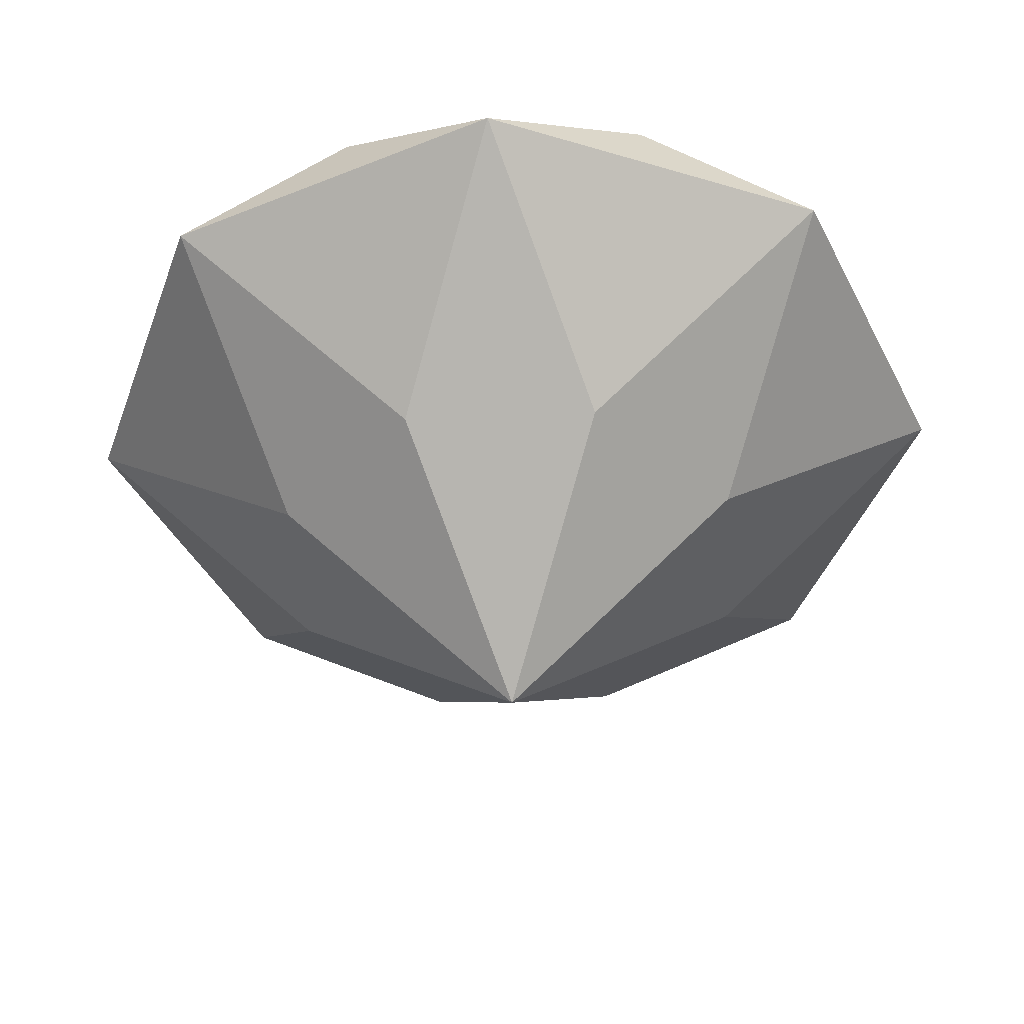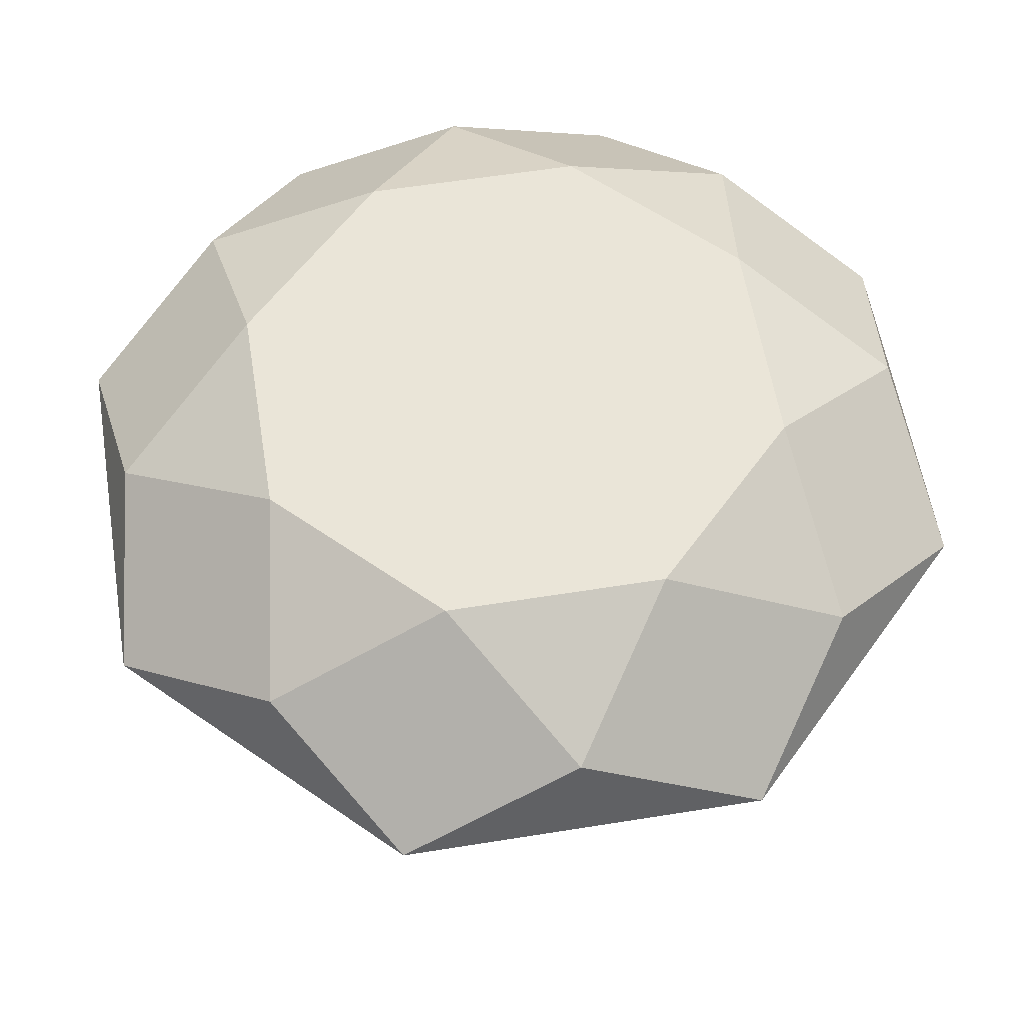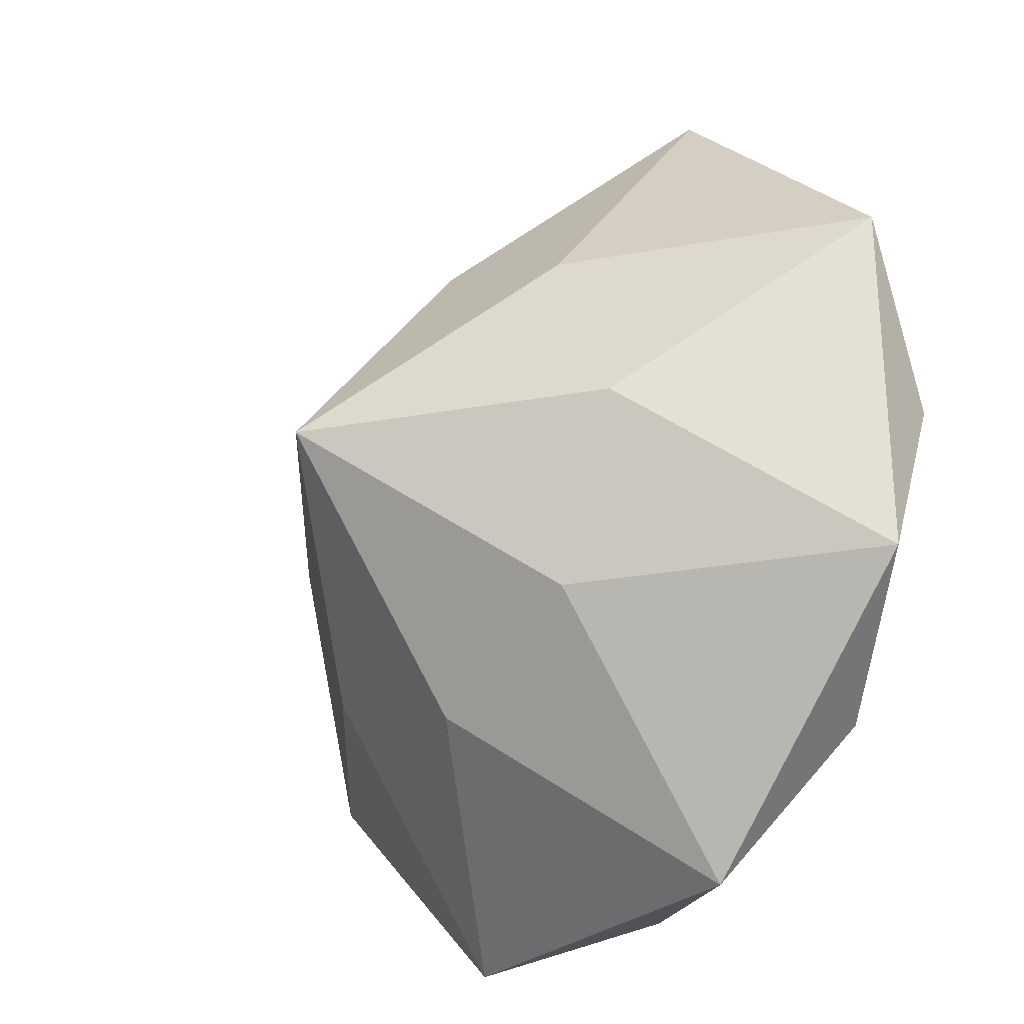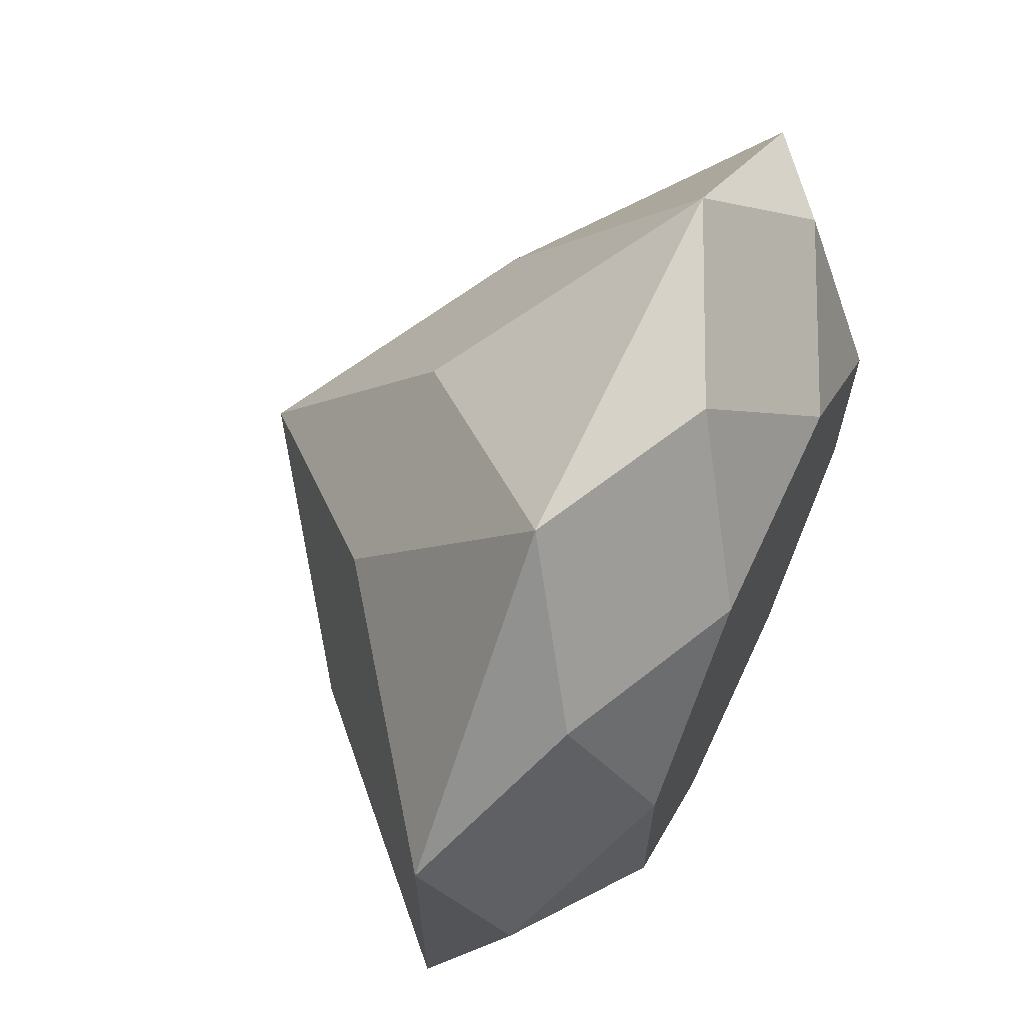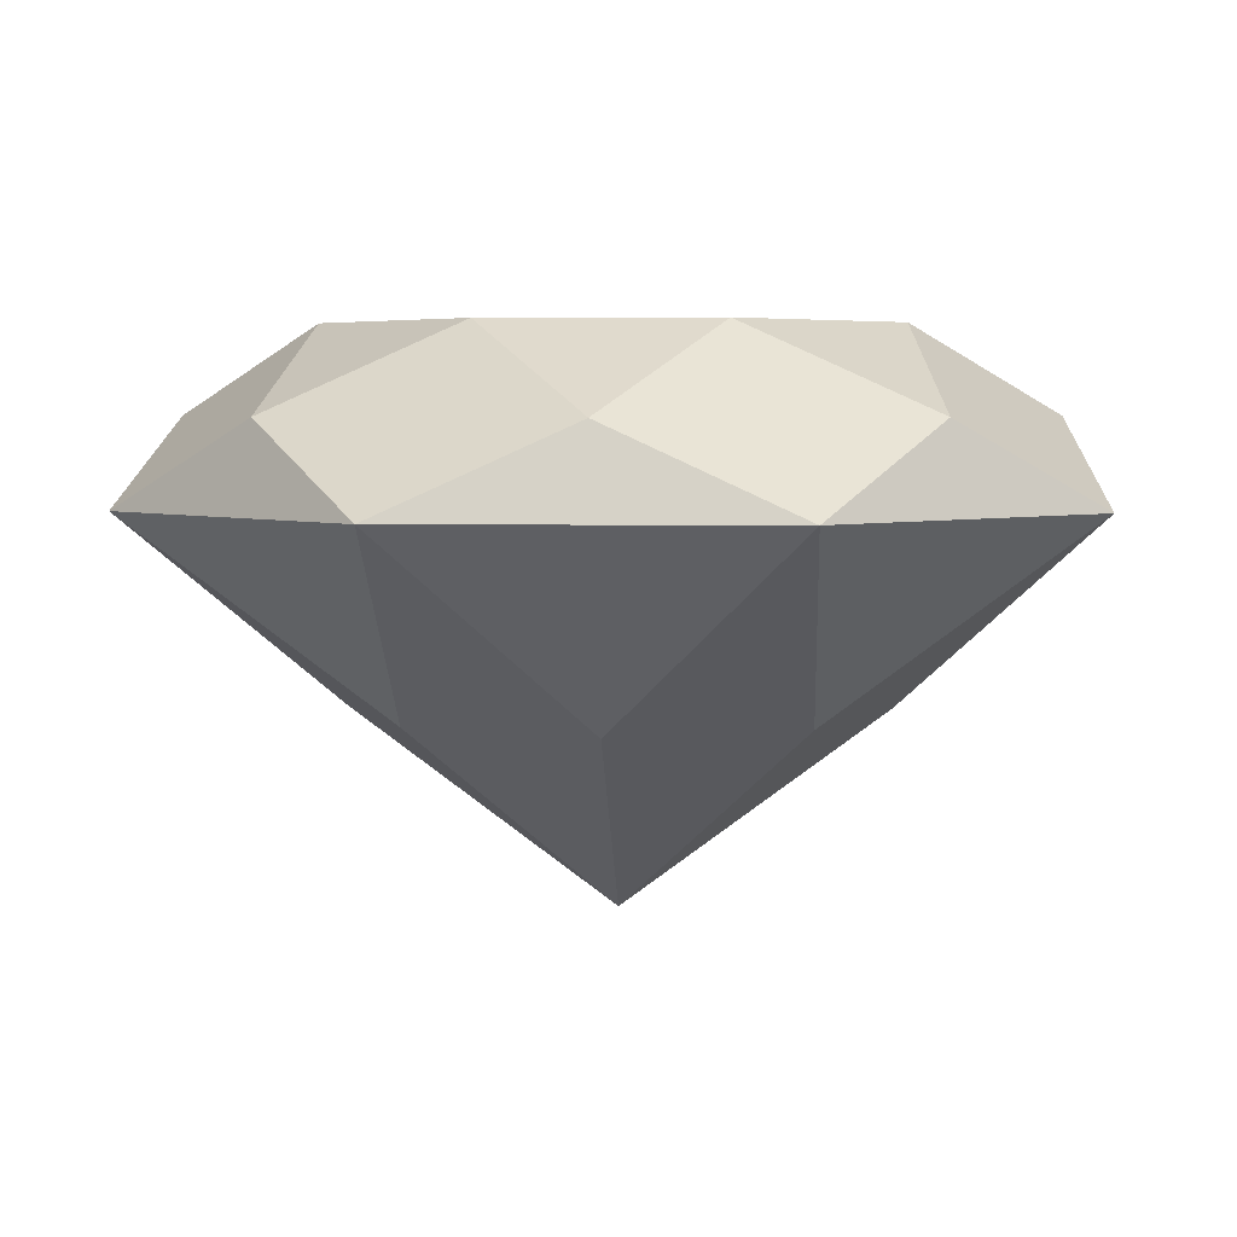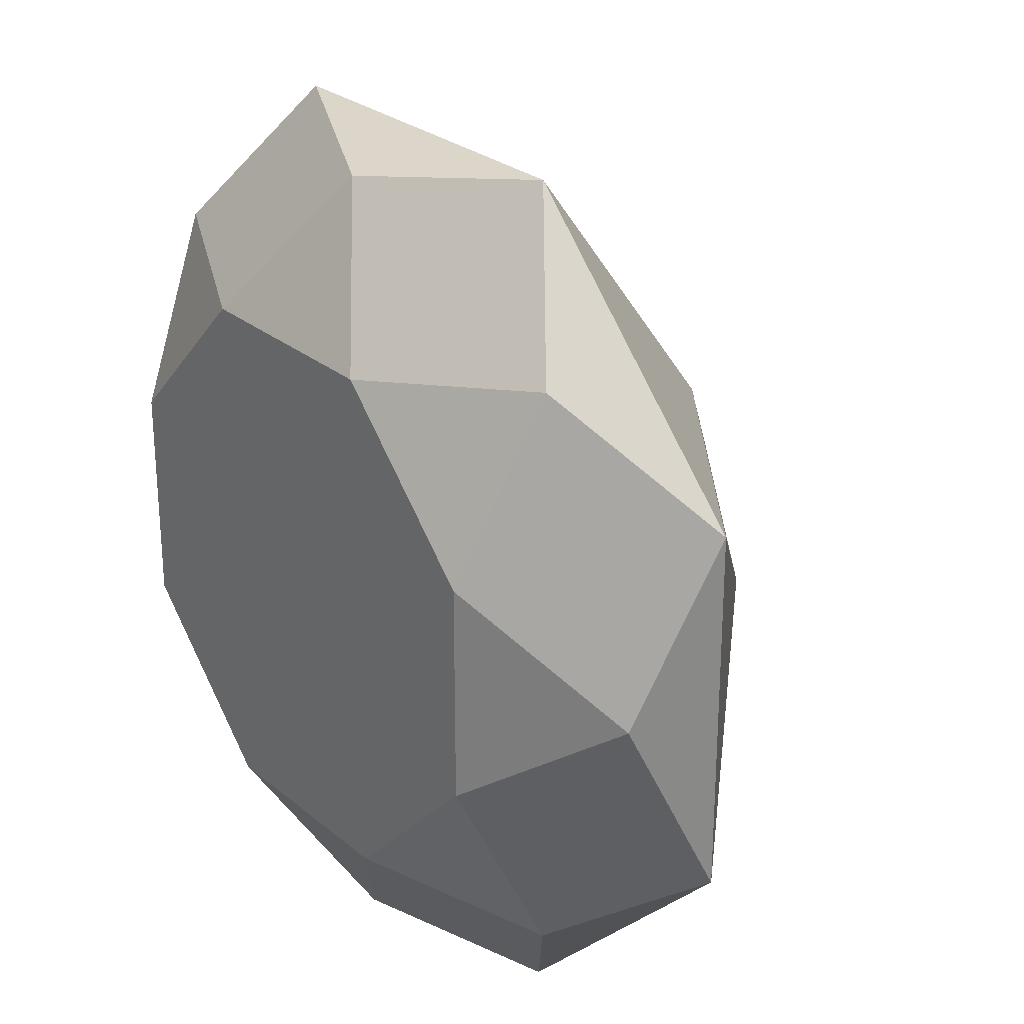
<metadata>
{"format":"obj","ext":"obj","renderer":"f3d","projection":"perspective","resolution":1024,"background":"white","views":[{"elev":-42.6,"azim":160.5,"up":"+Y"},{"elev":58.8,"azim":35.6,"up":"+Y"},{"elev":-28.0,"azim":51.8,"up":"+Z"},{"elev":66.3,"azim":115.0,"up":"+Z"},{"elev":4.4,"azim":-176.7,"up":"+Y"},{"elev":26.7,"azim":-128.1,"up":"+Z"}]}
</metadata>
<code>
v 0 -0.8 0
v 0 0.35 0
v 0 -0.4 -0.5412
v 0.3827 0 -0.9239
v 0 0.175 -0.8659
v 0.2296 0.35 -0.5543
v 0.3827 -0.4 -0.3827
v 0.9239 0 -0.3827
v 0.6123 0.175 -0.6123
v 0.5543 0.35 -0.2296
v 0.5412 -0.4 -0
v 0.9239 0 0.3827
v 0.8659 0.175 -0
v 0.5543 0.35 0.2296
v 0.3827 -0.4 0.3827
v 0.3827 0 0.9239
v 0.6123 0.175 0.6123
v 0.2296 0.35 0.5543
v 0 -0.4 0.5412
v -0.3827 0 0.9239
v 0 0.175 0.8659
v -0.2296 0.35 0.5543
v -0.3827 -0.4 0.3827
v -0.9239 0 0.3827
v -0.6123 0.175 0.6123
v -0.5543 0.35 0.2296
v -0.5412 -0.4 0
v -0.9239 0 -0.3827
v -0.8659 0.175 0
v -0.5543 0.35 -0.2296
v -0.3827 -0.4 -0.3827
v -0.3827 0 -0.9239
v -0.6123 0.175 -0.6123
v -0.2296 0.35 -0.5543
f 7 1 4
f 7 4 8
f 8 4 9
f 9 4 5
f 9 6 10
f 11 1 8
f 11 8 12
f 12 8 13
f 13 8 9
f 13 10 14
f 15 1 12
f 15 12 16
f 16 12 17
f 17 12 13
f 17 14 18
f 19 1 16
f 19 16 20
f 20 16 21
f 21 16 17
f 21 18 22
f 23 1 20
f 23 20 24
f 24 20 25
f 25 20 21
f 25 22 26
f 27 1 24
f 27 24 28
f 28 24 29
f 29 24 25
f 29 26 30
f 31 1 28
f 31 28 32
f 32 28 33
f 33 28 29
f 33 30 34
f 3 1 32
f 3 32 4
f 4 32 5
f 5 32 33
f 5 34 6
f 6 2 34
f 2 6 10
f 2 10 14
f 2 14 18
f 2 18 22
f 2 22 26
f 2 26 30
f 2 30 34
f 1 3 4
f 6 9 5
f 1 7 8
f 10 13 9
f 1 11 12
f 14 17 13
f 1 15 16
f 18 21 17
f 1 19 20
f 22 25 21
f 1 23 24
f 26 29 25
f 1 27 28
f 30 33 29
f 1 31 32
f 34 5 33

</code>
